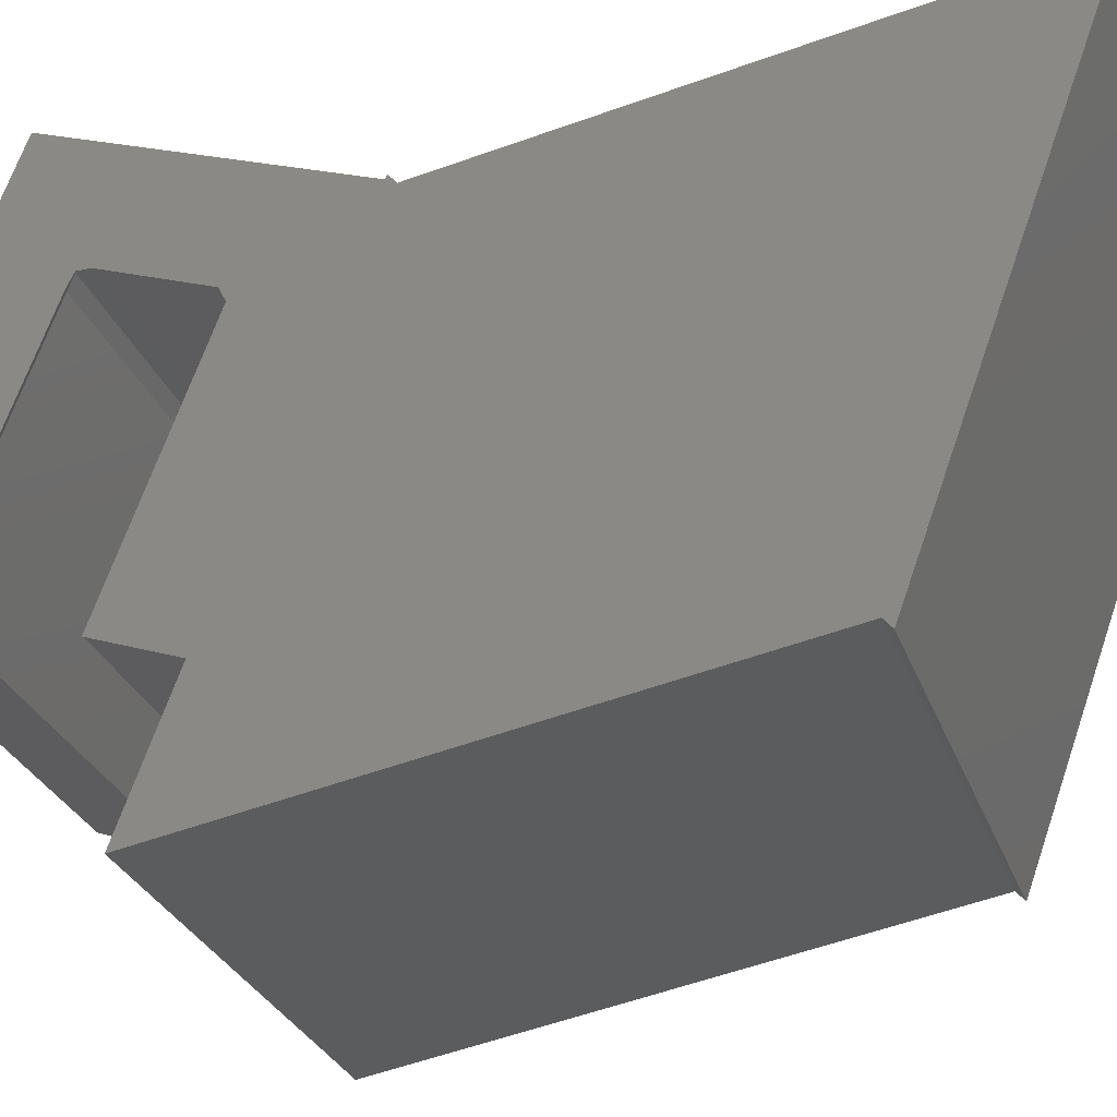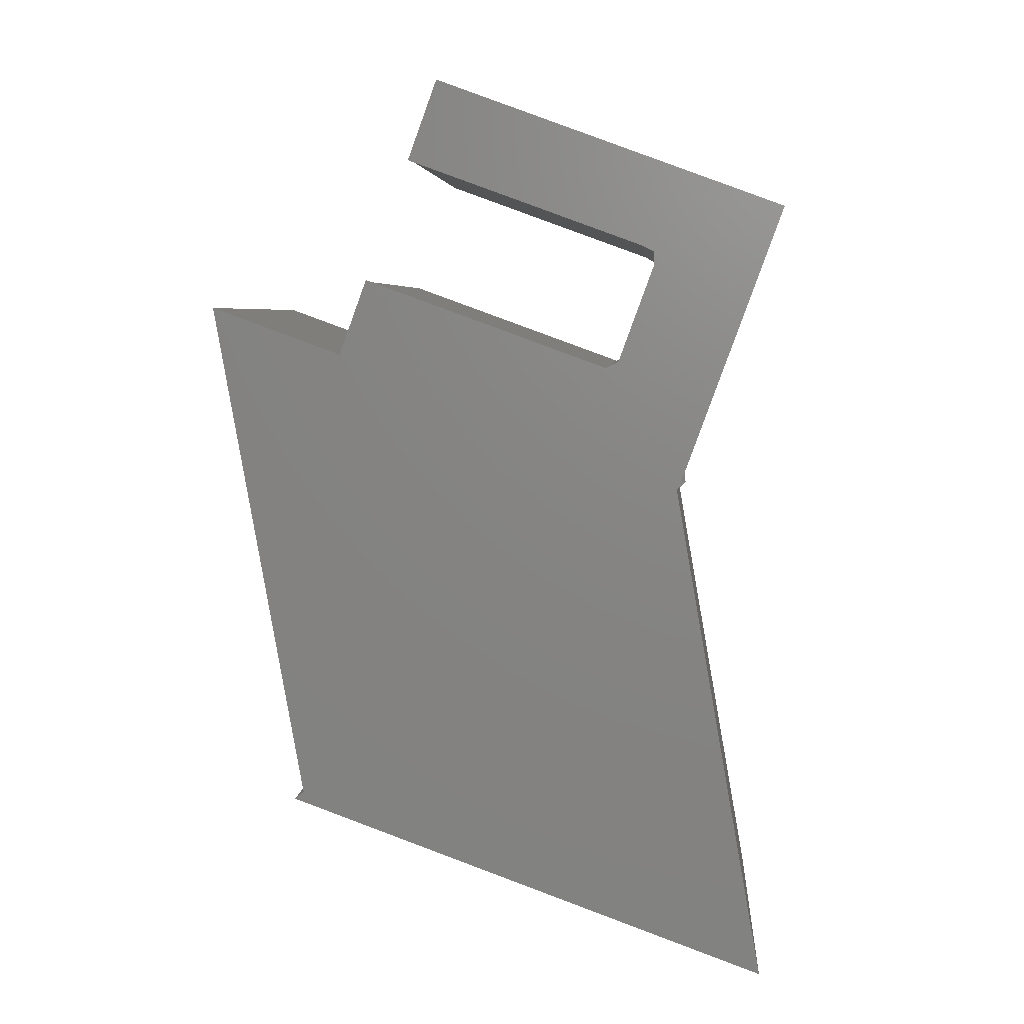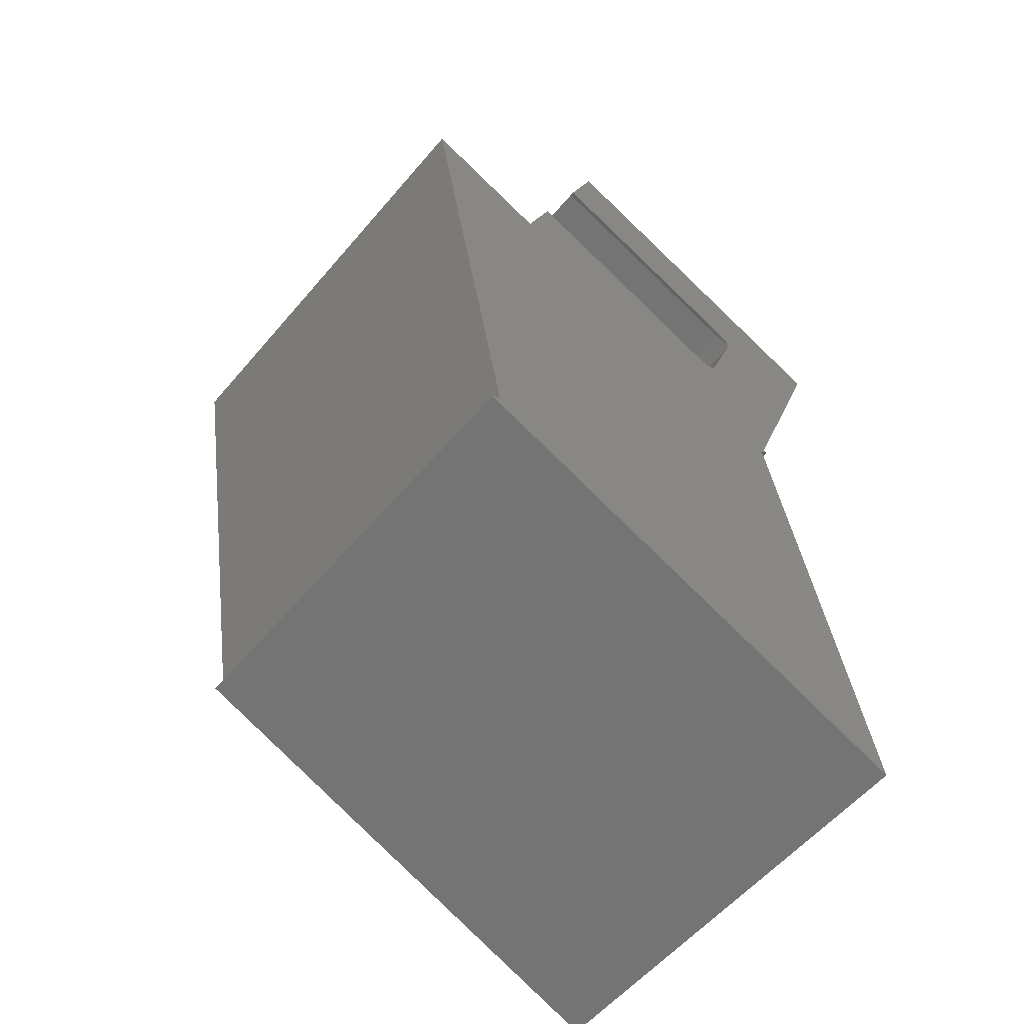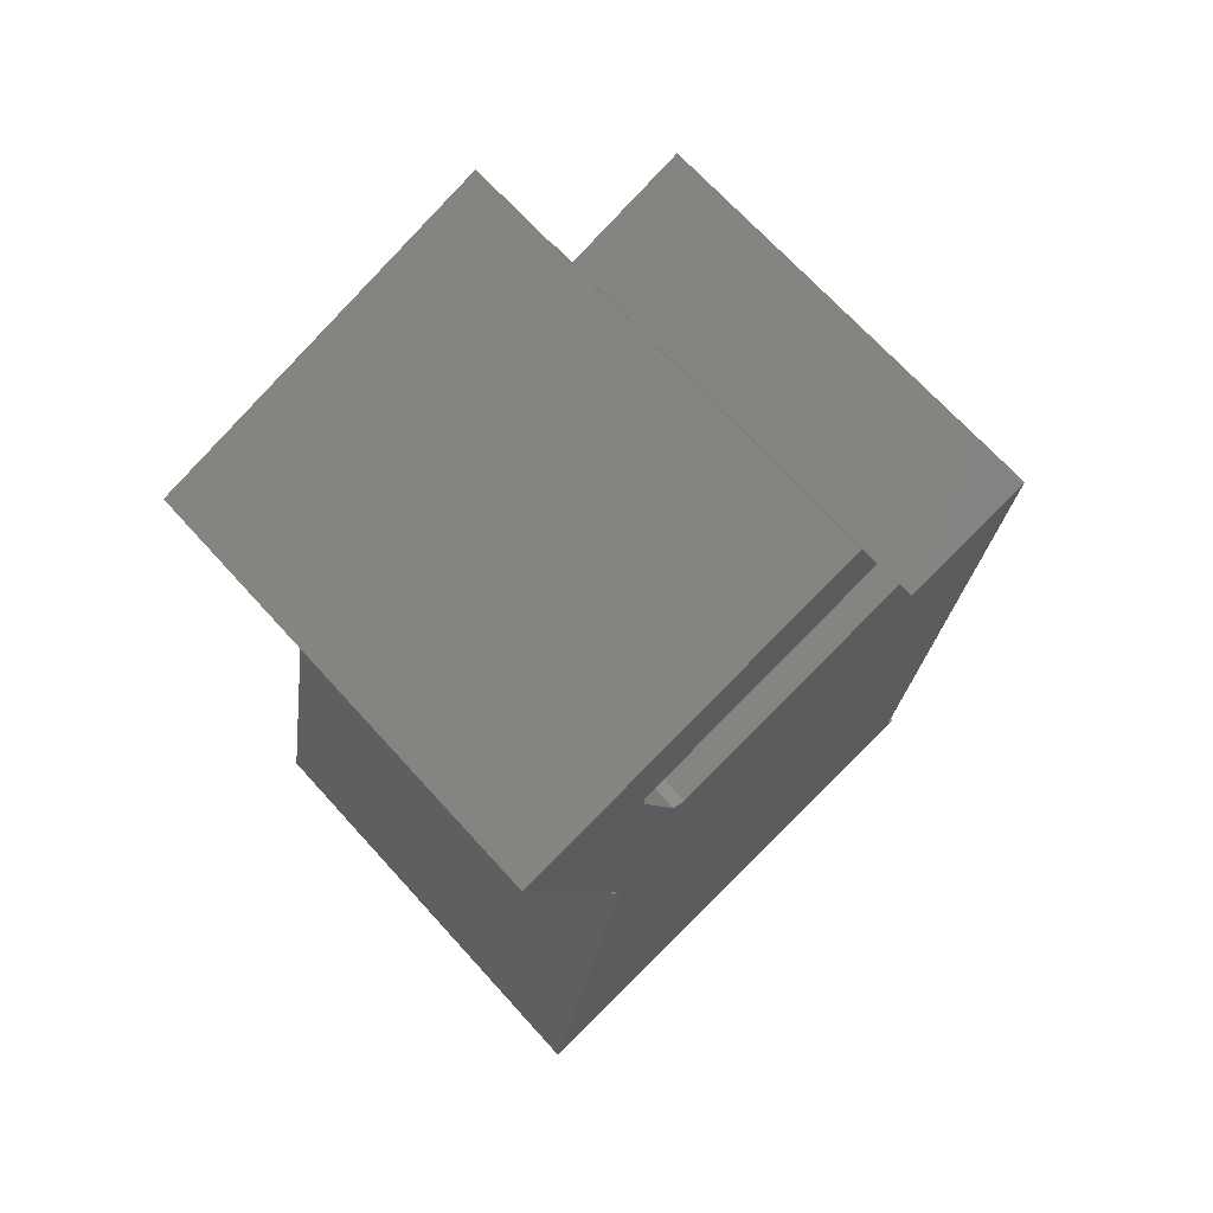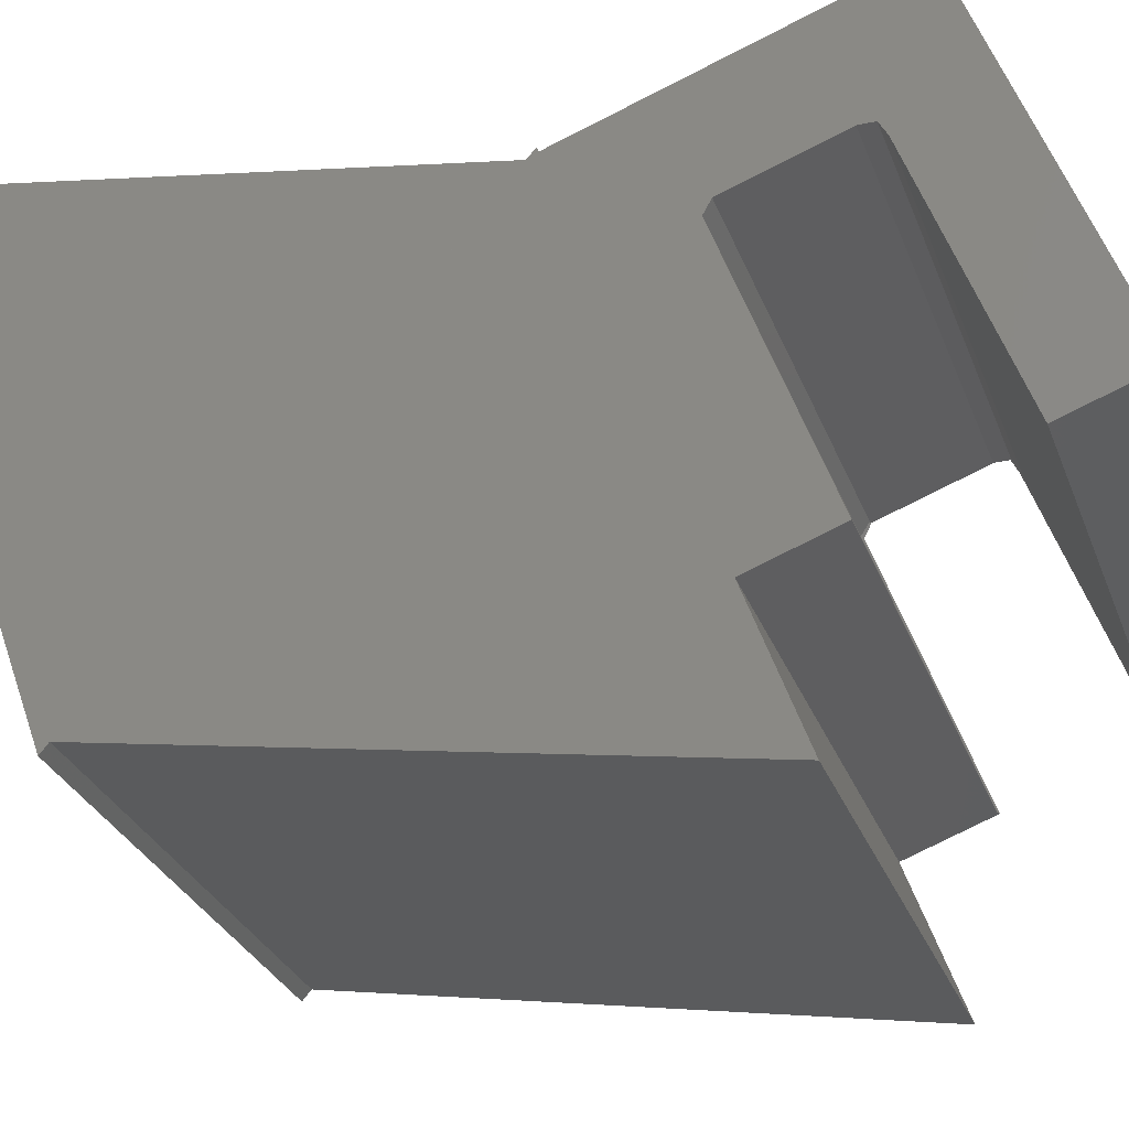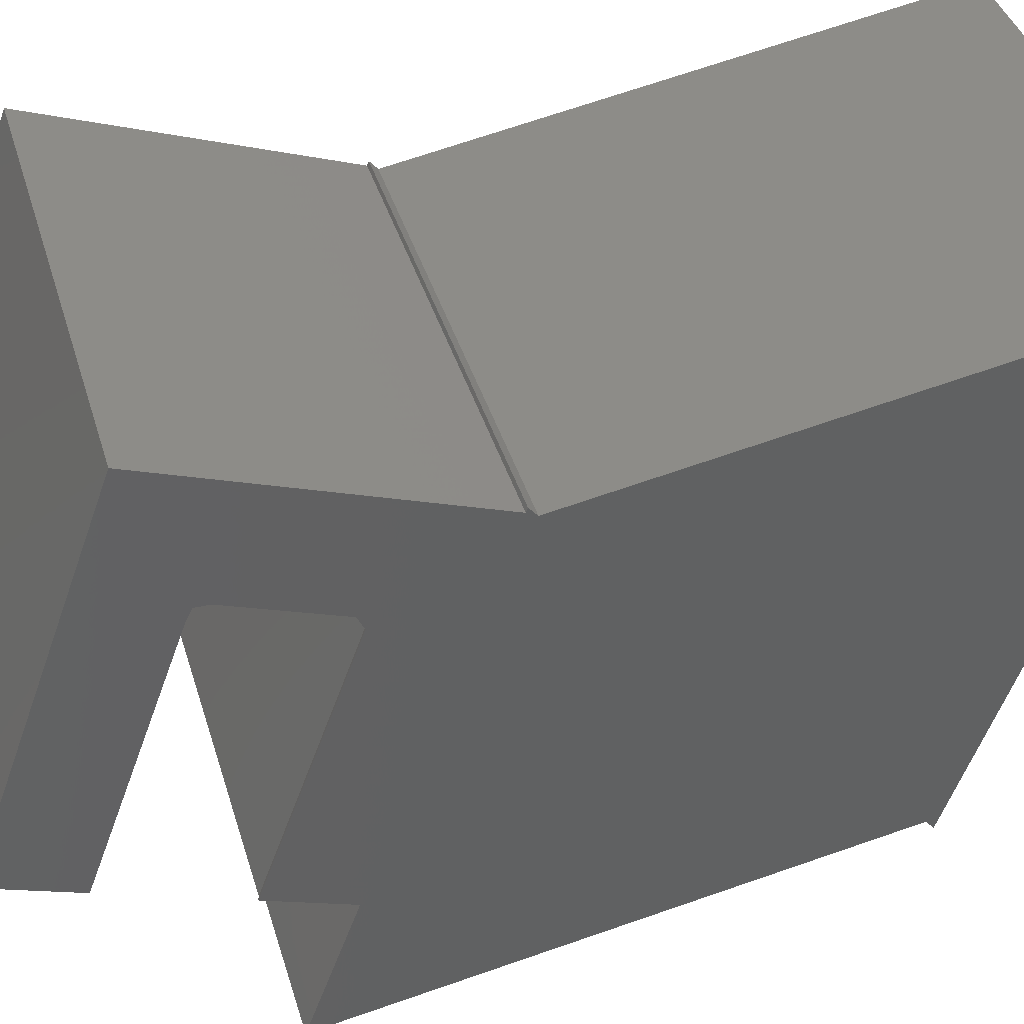
<metadata>
{"format":"stl","ext":"stl","renderer":"f3d","projection":"perspective","resolution":1024,"background":"white","views":[{"elev":-28.6,"azim":-72.5,"up":"+Z"},{"elev":5.5,"azim":-85.6,"up":"+Y"},{"elev":-57.7,"azim":-129.9,"up":"+Y"},{"elev":69.4,"azim":47.8,"up":"+Y"},{"elev":-29.3,"azim":108.1,"up":"+Z"},{"elev":39.7,"azim":-106.1,"up":"+Z"}]}
</metadata>
<code>
# stl→obj: 52 verts, 100 faces
v -15 -35.79 -17.84
v -15 -13.53 8.696
v -15 -9.578 -2.154
v -15 -9.773 -2.387
v -15 -5.122 -15.17
v -15 -1.679 -23.86
v -15 -4.875 -15.08
v -15 -14.03 8.095
v 15 -13.53 8.696
v 15 -14.03 8.095
v 15 -28.61 -9.279
v -15 -35.52 -17.89
v 15 -1.679 -23.86
v 15 -35.52 -17.89
v 15 -4.875 -15.08
v 15 -9.578 -2.154
v -15 0.2177 -13.22
v -14.69 0.129 -13.26
v 15 0.129 -13.26
v -15 2.519 5.594
v -15 5.122 15.17
v -15 13.67 -8.326
v -15 2.162 6.321
v -15 -5.334 4.066
v -15 1.243 6.46
v -15 2.094 6.46
v -15 -13.43 8.416
v -15 -5.76 3.2
v -15 -5.576 3.575
v -15 8.298 -10.28
v 15 -13.43 8.416
v 15 -28.56 -9.599
v 15 -13.67 8.326
v 15 -9.773 -2.387
v 15 -47.87 14.06
v 15 -36.02 -18.49
v -15 -47.87 14.06
v -15 -36.02 -18.49
v 15 -5.86 3.2
v 15 2.144 6.46
v 15 2.62 5.594
v 15 5.122 15.17
v 15 -5.385 4.066
v 15 8.386 -10.25
v 15 1.193 6.46
v 15 13.67 -8.326
v -14.69 -5.86 3.2
v -14.85 -5.385 4.066
v -14.85 1.193 6.46
v -14.85 2.144 6.46
v -14.69 2.62 5.594
v -14.69 8.386 -10.25
f 1 2 3
f 1 3 4
f 1 4 5
f 1 5 6
f 7 6 5
f 2 1 8
f 9 2 10
f 9 10 11
f 8 10 2
f 1 6 12
f 12 6 13
f 12 13 14
f 7 15 6
f 13 15 16
f 6 15 13
f 7 17 18
f 5 17 7
f 7 18 19
f 7 19 15
f 20 21 22
f 23 21 20
f 24 21 25
f 26 21 23
f 25 21 26
f 27 21 24
f 27 24 3
f 17 3 28
f 24 29 3
f 29 28 3
f 3 17 5
f 20 22 30
f 3 5 4
f 2 9 27
f 2 27 3
f 27 9 31
f 9 11 32
f 33 9 32
f 14 13 32
f 13 34 32
f 13 16 34
f 31 9 33
f 34 33 32
f 11 10 35
f 36 11 35
f 32 11 36
f 10 8 37
f 35 10 37
f 8 1 37
f 38 1 12
f 37 1 38
f 12 14 38
f 36 14 32
f 38 14 36
f 16 33 34
f 39 33 16
f 40 41 42
f 43 33 39
f 41 44 42
f 42 33 43
f 40 42 45
f 46 42 44
f 43 45 42
f 19 16 15
f 19 39 16
f 19 18 39
f 39 18 47
f 18 17 47
f 47 17 28
f 29 47 28
f 48 47 24
f 24 47 29
f 49 48 25
f 25 48 24
f 50 40 26
f 26 40 45
f 26 45 49
f 26 49 25
f 23 50 26
f 20 51 50
f 23 20 50
f 30 52 51
f 20 30 51
f 30 22 52
f 52 22 46
f 52 46 44
f 21 42 22
f 22 42 46
f 21 27 31
f 42 21 31
f 33 42 31
f 35 37 38
f 36 35 38
f 52 44 41
f 51 52 41
f 51 41 40
f 50 51 40
f 45 43 49
f 49 43 48
f 39 47 43
f 43 47 48

</code>
